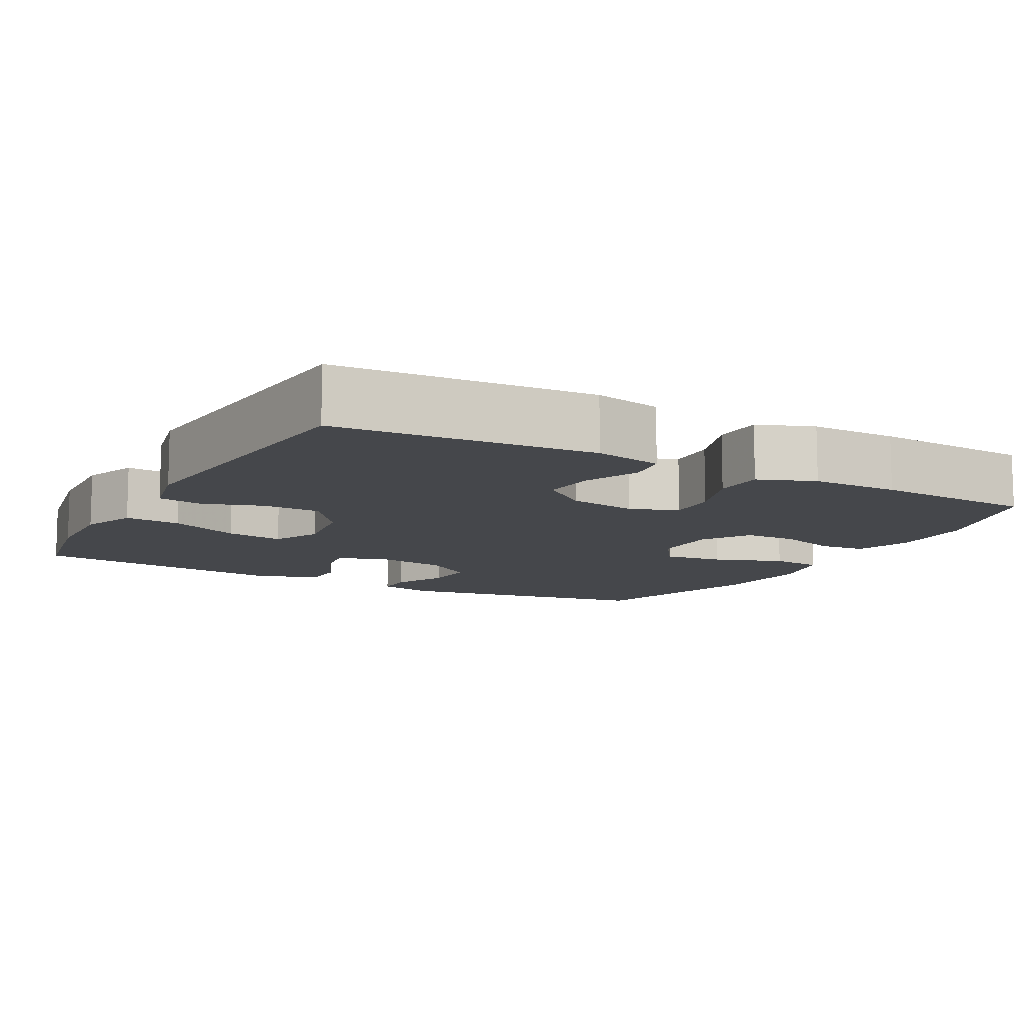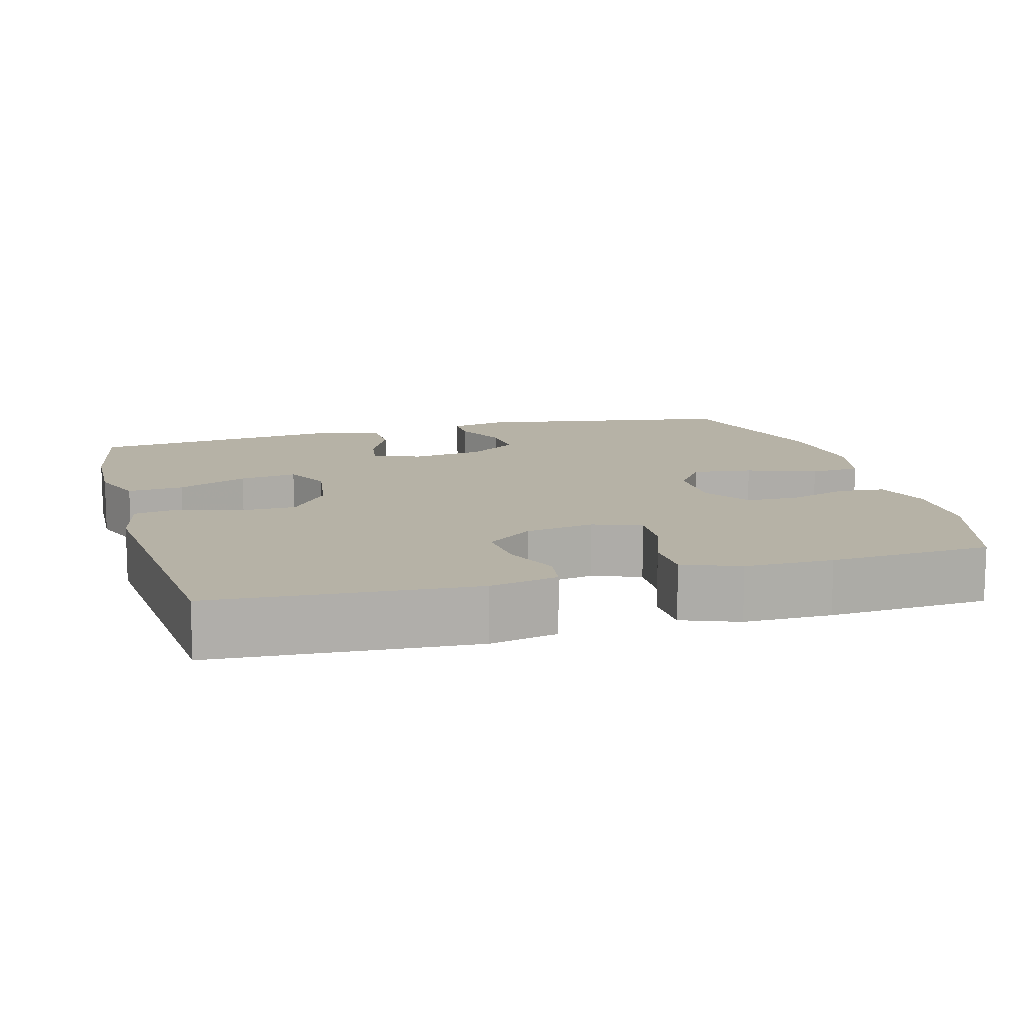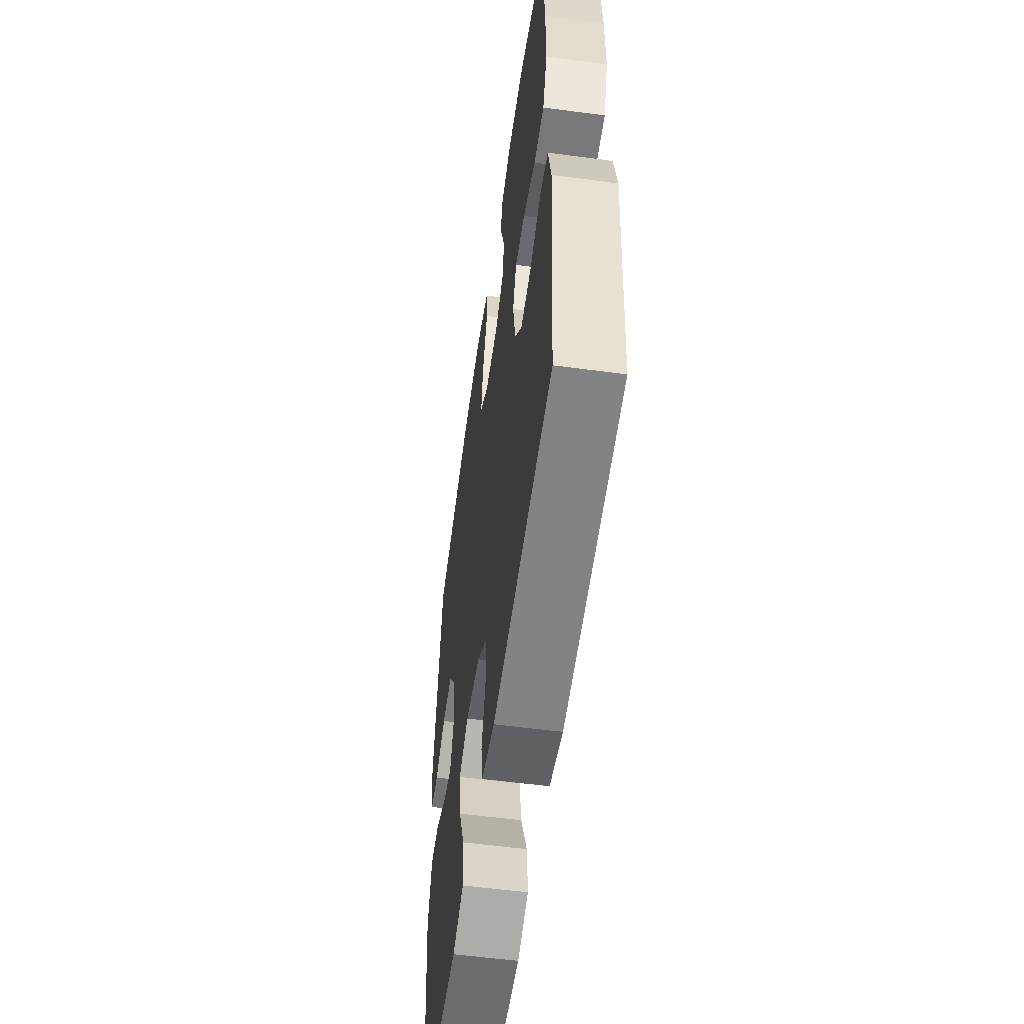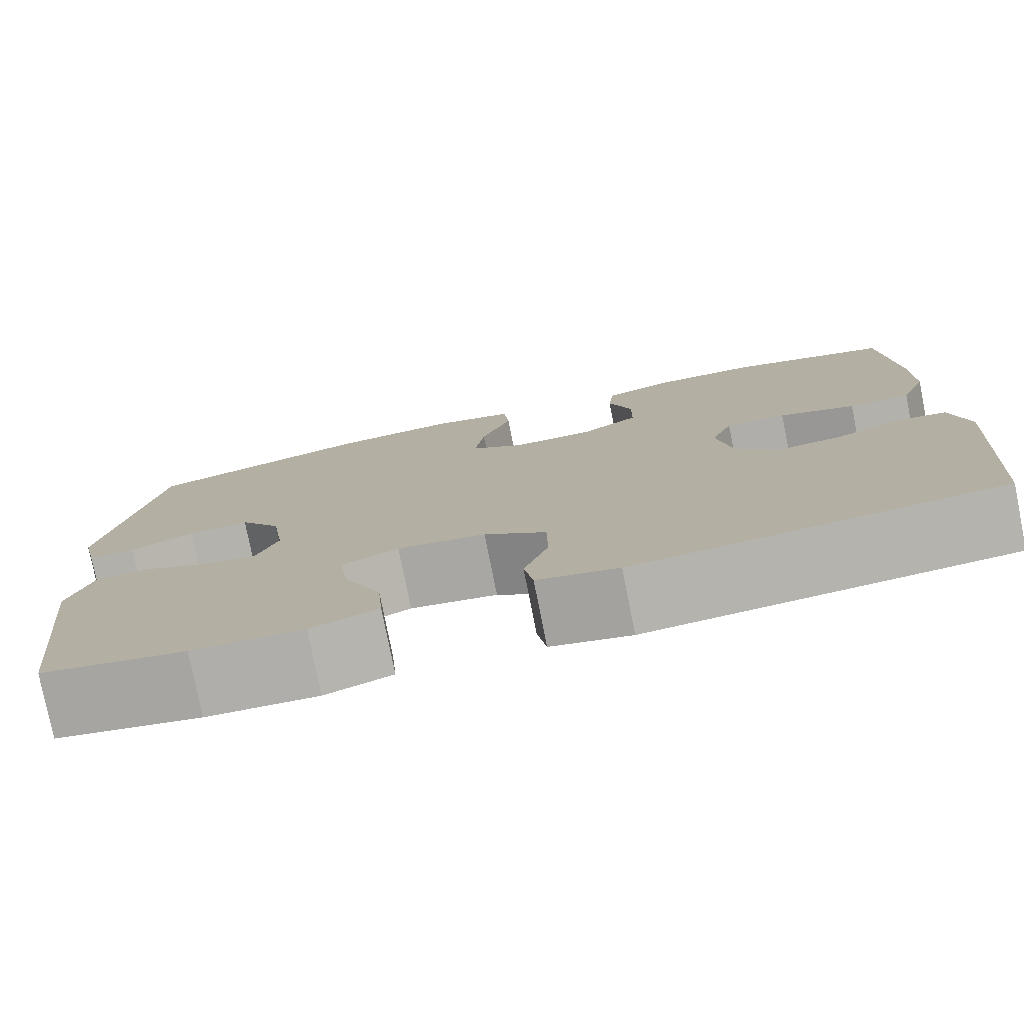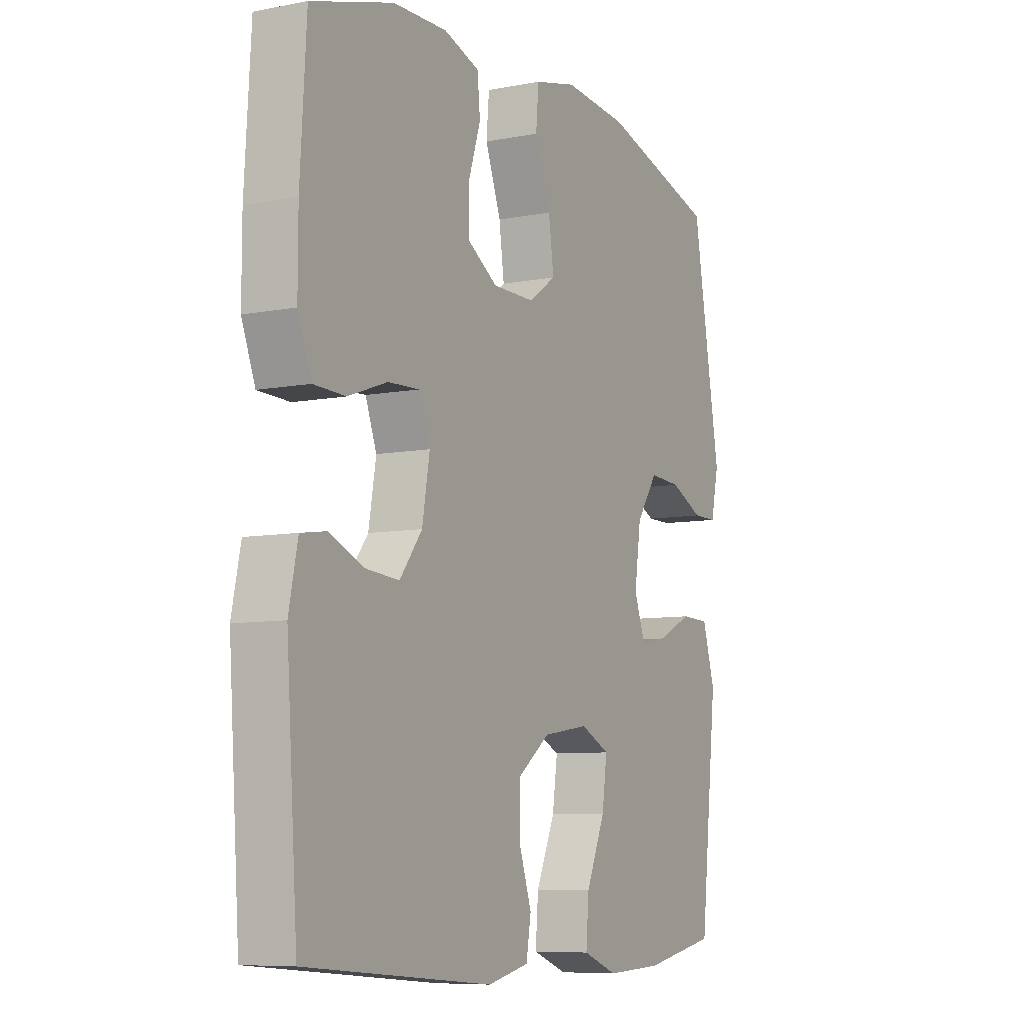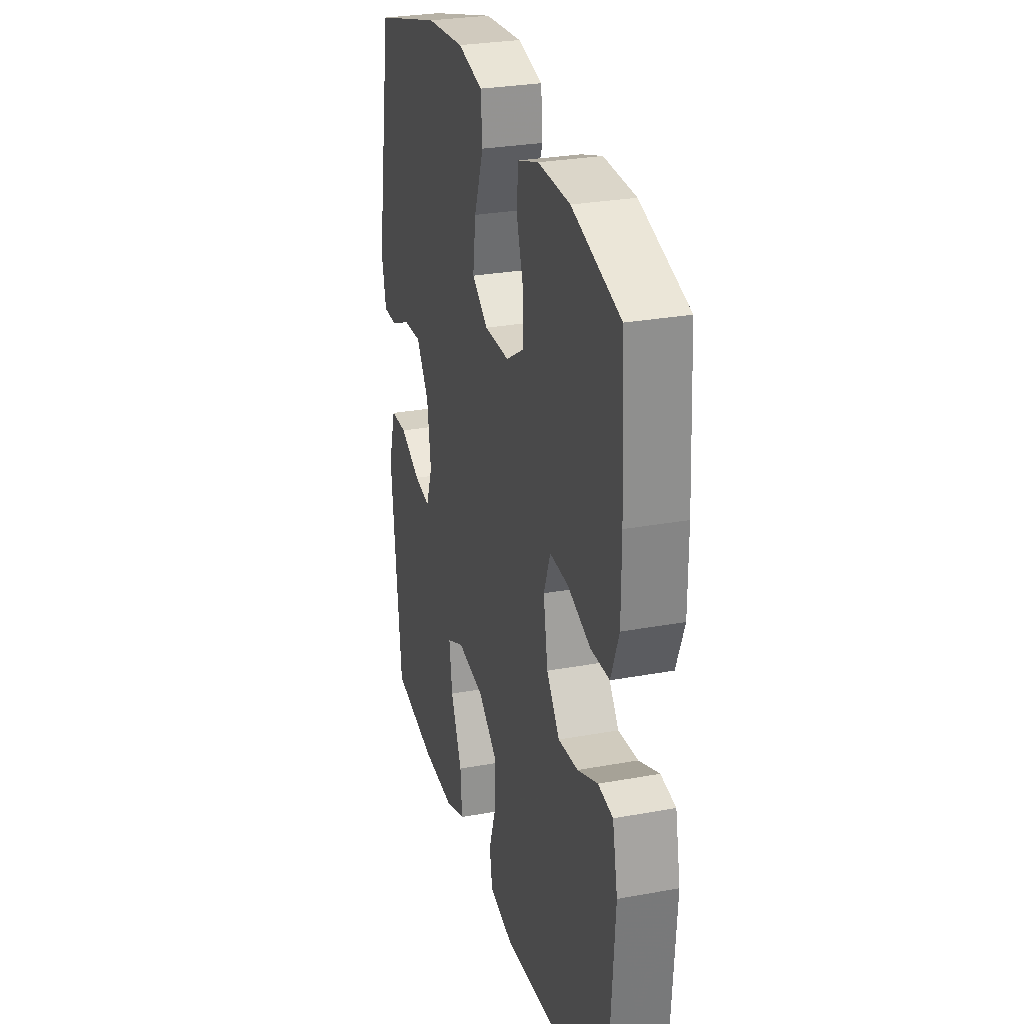
<metadata>
{"format":"obj","ext":"obj","renderer":"f3d","projection":"perspective","resolution":1024,"background":"white","views":[{"elev":-10.6,"azim":-118.7,"up":"+Y"},{"elev":12.2,"azim":-105.6,"up":"+Y"},{"elev":-55.9,"azim":-98.0,"up":"+Z"},{"elev":-78.5,"azim":-168.7,"up":"+Z"},{"elev":-8.0,"azim":-61.7,"up":"+Z"},{"elev":28.3,"azim":-105.5,"up":"+Z"}]}
</metadata>
<code>
v 0.5 0.07 0.5
v 0.56 0.07 0.151
v 0.543 0.07 0.075
v 0.491 0.07 0.075
v 0.42 0.07 0.108
v 0.352 0.07 0.112
v 0.306 0.07 0.046
v 0.292 0.07 -0.05
v 0.316 0.07 -0.114
v 0.375 0.07 -0.104
v 0.45 0.07 -0.068
v 0.511 0.07 -0.07
v 0.538 0.07 -0.159
v 0.5 0.07 -0.5
v 0.341 0.07 -0.53
v 0.219 0.07 -0.535
v 0.145 0.07 -0.507
v 0.151 0.07 -0.432
v 0.192 0.07 -0.338
v 0.203 0.07 -0.261
v 0.14 0.07 -0.231
v 0.042 0.07 -0.246
v -0.027 0.07 -0.298
v -0.028 0.07 -0.375
v -0.001 0.07 -0.455
v -0.011 0.07 -0.515
v -0.1 0.07 -0.535
v -0.5 0.07 -0.5
v -0.524 0.07 -0.156
v -0.505 0.07 -0.065
v -0.451 0.07 -0.057
v -0.377 0.07 -0.088
v -0.305 0.07 -0.094
v -0.257 0.07 -0.032
v -0.241 0.07 0.06
v -0.265 0.07 0.124
v -0.332 0.07 0.121
v -0.416 0.07 0.091
v -0.484 0.07 0.093
v -0.513 0.07 0.168
v -0.513 0.07 0.285
v -0.5 0.07 0.5
v -0.325 0.07 0.553
v -0.209 0.07 0.556
v -0.133 0.07 0.531
v -0.127 0.07 0.47
v -0.153 0.07 0.39
v -0.152 0.07 0.319
v -0.088 0.07 0.279
v 0.002 0.07 0.279
v 0.061 0.07 0.32
v 0.05 0.07 0.4
v 0.016 0.07 0.492
v 0.022 0.07 0.56
v 0.113 0.07 0.582
v 0.251 0.07 0.57
v 0.5 0 0.5
v 0.56 0 0.151
v 0.543 0 0.075
v 0.491 0 0.075
v 0.42 0 0.108
v 0.352 0 0.112
v 0.306 0 0.046
v 0.292 0 -0.05
v 0.316 0 -0.114
v 0.375 0 -0.104
v 0.45 0 -0.068
v 0.511 0 -0.07
v 0.538 0 -0.159
v 0.5 0 -0.5
v 0.341 0 -0.53
v 0.219 0 -0.535
v 0.145 0 -0.507
v 0.151 0 -0.432
v 0.192 0 -0.338
v 0.203 0 -0.261
v 0.14 0 -0.231
v 0.042 0 -0.246
v -0.027 0 -0.298
v -0.028 0 -0.375
v -0.001 0 -0.455
v -0.011 0 -0.515
v -0.1 0 -0.535
v -0.5 0 -0.5
v -0.524 0 -0.156
v -0.505 0 -0.065
v -0.451 0 -0.057
v -0.377 0 -0.088
v -0.305 0 -0.094
v -0.257 0 -0.032
v -0.241 0 0.06
v -0.265 0 0.124
v -0.332 0 0.121
v -0.416 0 0.091
v -0.484 0 0.093
v -0.513 0 0.168
v -0.513 0 0.285
v -0.5 0 0.5
v -0.325 0 0.553
v -0.209 0 0.556
v -0.133 0 0.531
v -0.127 0 0.47
v -0.153 0 0.39
v -0.152 0 0.319
v -0.088 0 0.279
v 0.002 0 0.279
v 0.061 0 0.32
v 0.05 0 0.4
v 0.016 0 0.492
v 0.022 0 0.56
v 0.113 0 0.582
v 0.251 0 0.57
f 3 4 5
f 2 3 5
f 1 2 5
f 56 1 5
f 55 56 5
f 54 55 5
f 53 54 5
f 52 53 5
f 51 52 5 6
f 50 51 6 7
f 49 50 7 8
f 48 49 8 9
f 45 46 47
f 44 45 47
f 43 44 47
f 42 43 47
f 41 42 47
f 40 41 47
f 39 40 47
f 38 39 47
f 37 38 47
f 36 37 47 48
f 35 36 48 9
f 30 31 32
f 29 30 32
f 28 29 32
f 27 28 32
f 26 27 32
f 25 26 32
f 24 25 32
f 23 24 32 33
f 22 23 33 34
f 17 18 19
f 16 17 19
f 15 16 19
f 14 15 19
f 13 14 19
f 12 13 19
f 11 12 19
f 10 11 19
f 9 10 19 20
f 34 35 9
f 22 34 9
f 21 22 9
f 9 20 21
f 61 60 59
f 61 59 58
f 61 58 57
f 61 57 112
f 61 112 111
f 61 111 110
f 61 110 109
f 61 109 108
f 62 61 108 107
f 63 62 107 106
f 64 63 106 105
f 65 64 105 104
f 103 102 101
f 103 101 100
f 103 100 99
f 103 99 98
f 103 98 97
f 103 97 96
f 103 96 95
f 103 95 94
f 103 94 93
f 104 103 93 92
f 65 104 92 91
f 88 87 86
f 88 86 85
f 88 85 84
f 88 84 83
f 88 83 82
f 88 82 81
f 88 81 80
f 89 88 80 79
f 90 89 79 78
f 75 74 73
f 75 73 72
f 75 72 71
f 75 71 70
f 75 70 69
f 75 69 68
f 75 68 67
f 75 67 66
f 76 75 66 65
f 65 91 90
f 65 90 78
f 65 78 77
f 77 76 65
f 1 57 58 2
f 2 58 59 3
f 3 59 60 4
f 4 60 61 5
f 5 61 62 6
f 6 62 63 7
f 7 63 64 8
f 8 64 65 9
f 9 65 66 10
f 10 66 67 11
f 11 67 68 12
f 12 68 69 13
f 13 69 70 14
f 14 70 71 15
f 15 71 72 16
f 16 72 73 17
f 17 73 74 18
f 18 74 75 19
f 19 75 76 20
f 20 76 77 21
f 21 77 78 22
f 22 78 79 23
f 23 79 80 24
f 24 80 81 25
f 25 81 82 26
f 26 82 83 27
f 27 83 84 28
f 28 84 85 29
f 29 85 86 30
f 30 86 87 31
f 31 87 88 32
f 32 88 89 33
f 33 89 90 34
f 34 90 91 35
f 35 91 92 36
f 36 92 93 37
f 37 93 94 38
f 38 94 95 39
f 39 95 96 40
f 40 96 97 41
f 41 97 98 42
f 42 98 99 43
f 43 99 100 44
f 44 100 101 45
f 45 101 102 46
f 46 102 103 47
f 47 103 104 48
f 48 104 105 49
f 49 105 106 50
f 50 106 107 51
f 51 107 108 52
f 52 108 109 53
f 53 109 110 54
f 54 110 111 55
f 55 111 112 56
f 56 112 57 1

</code>
